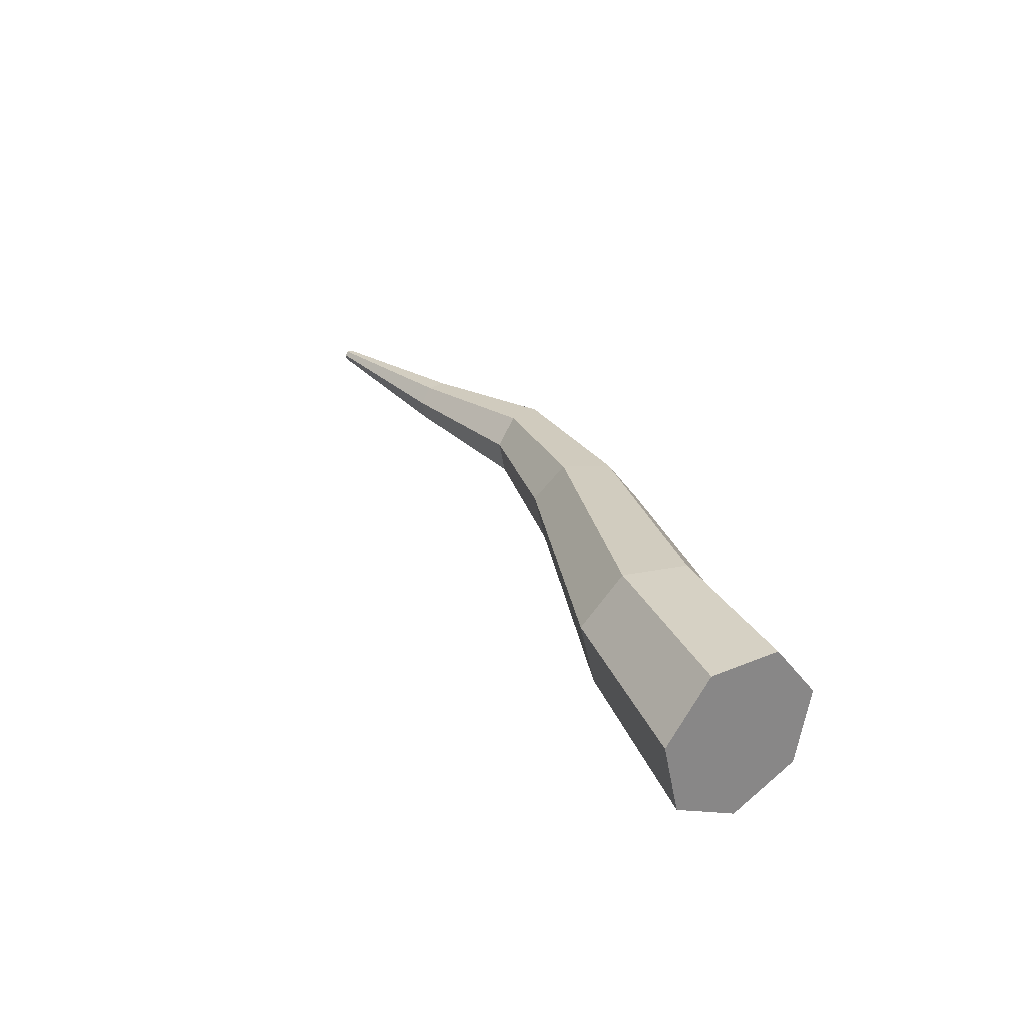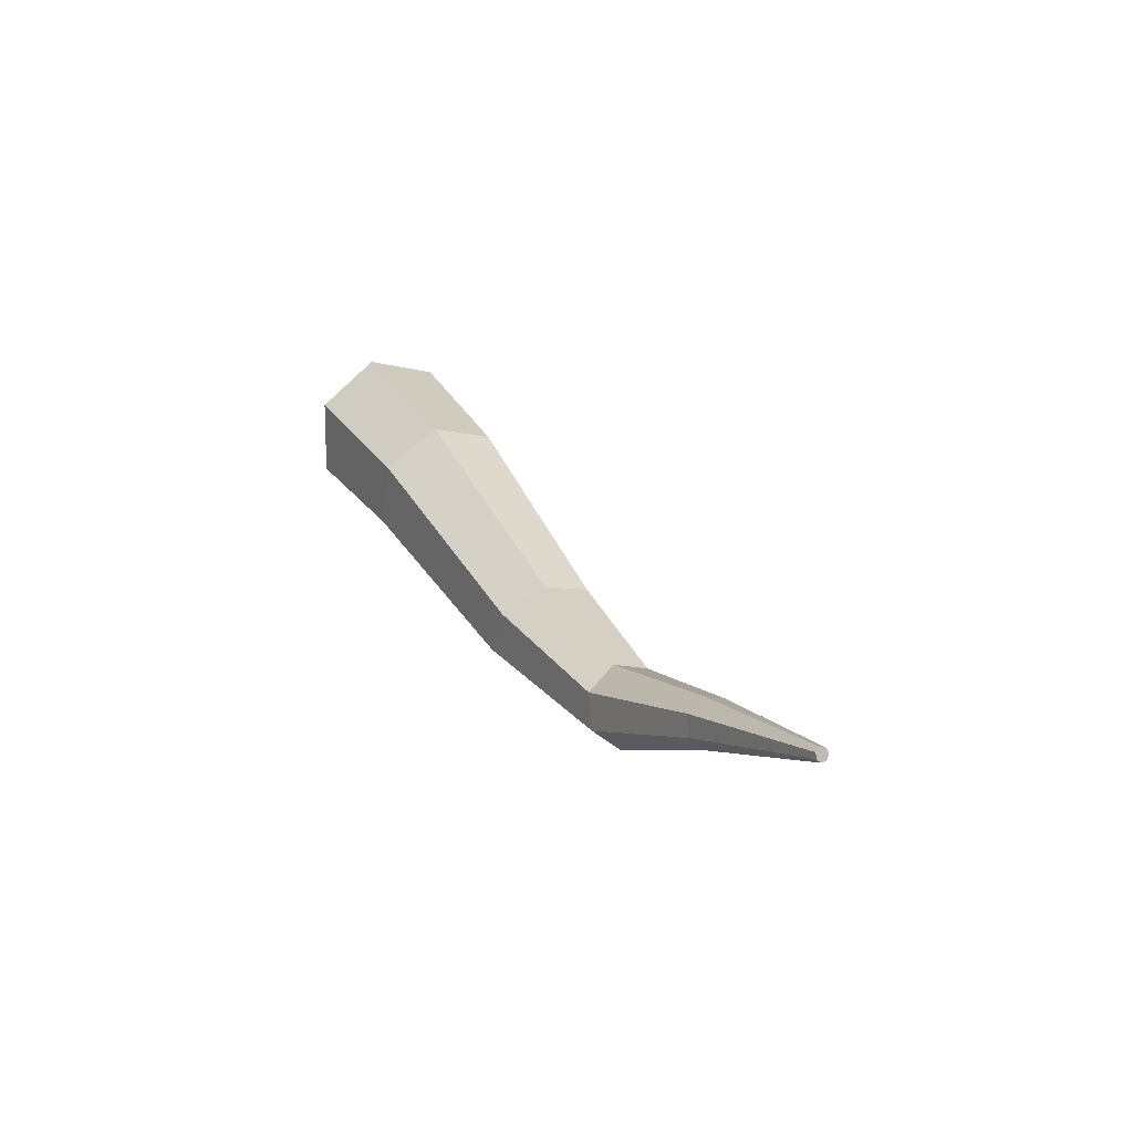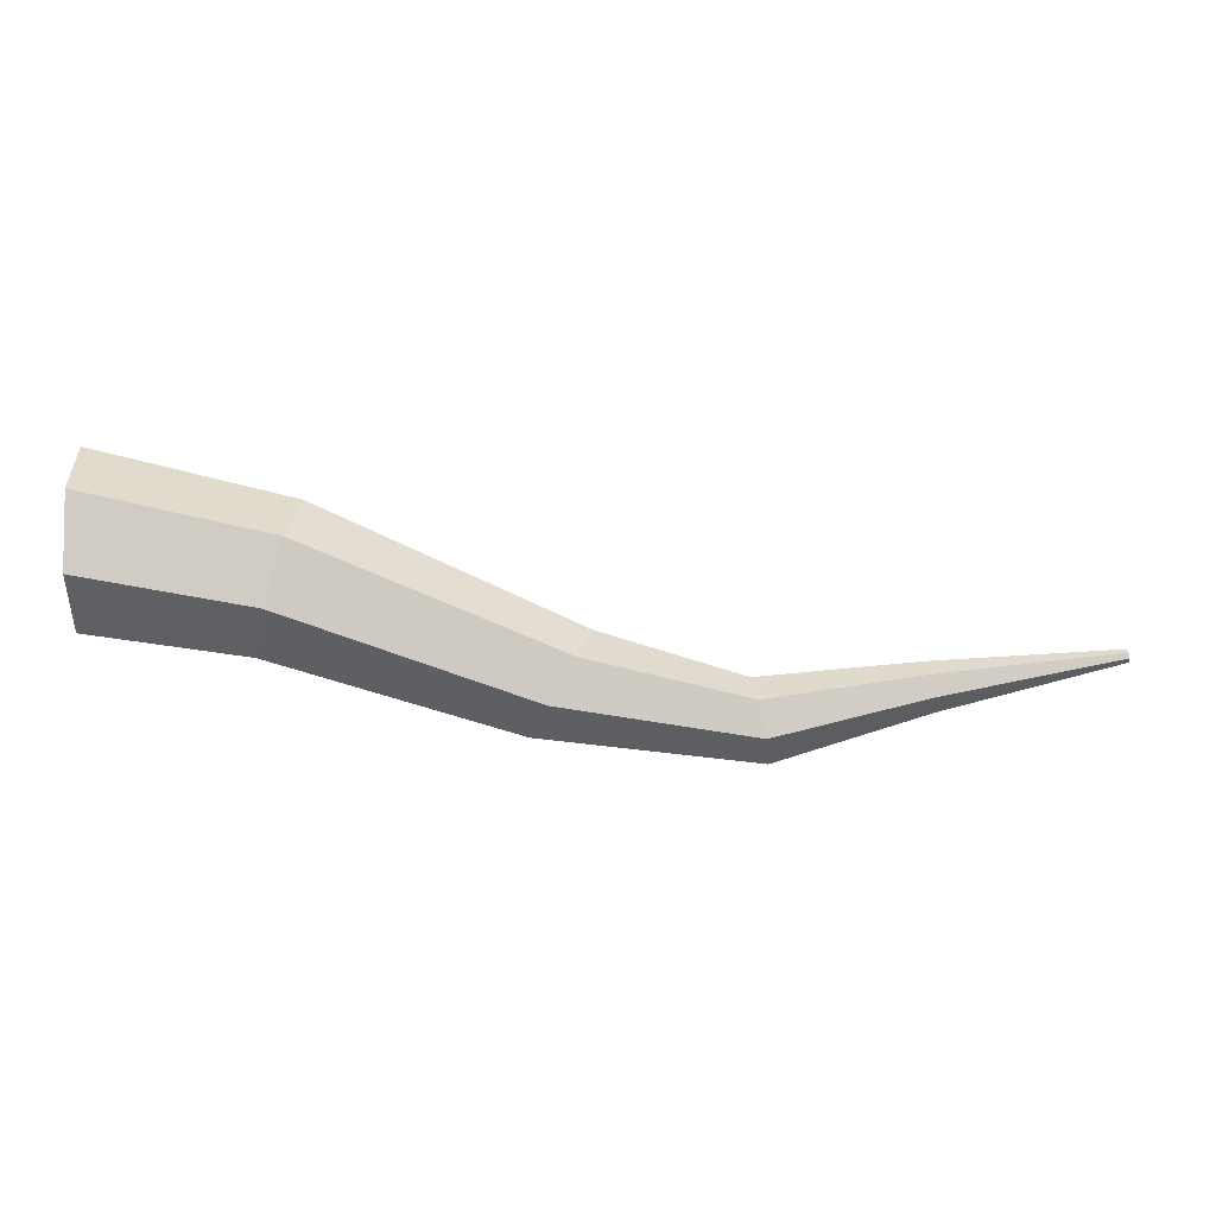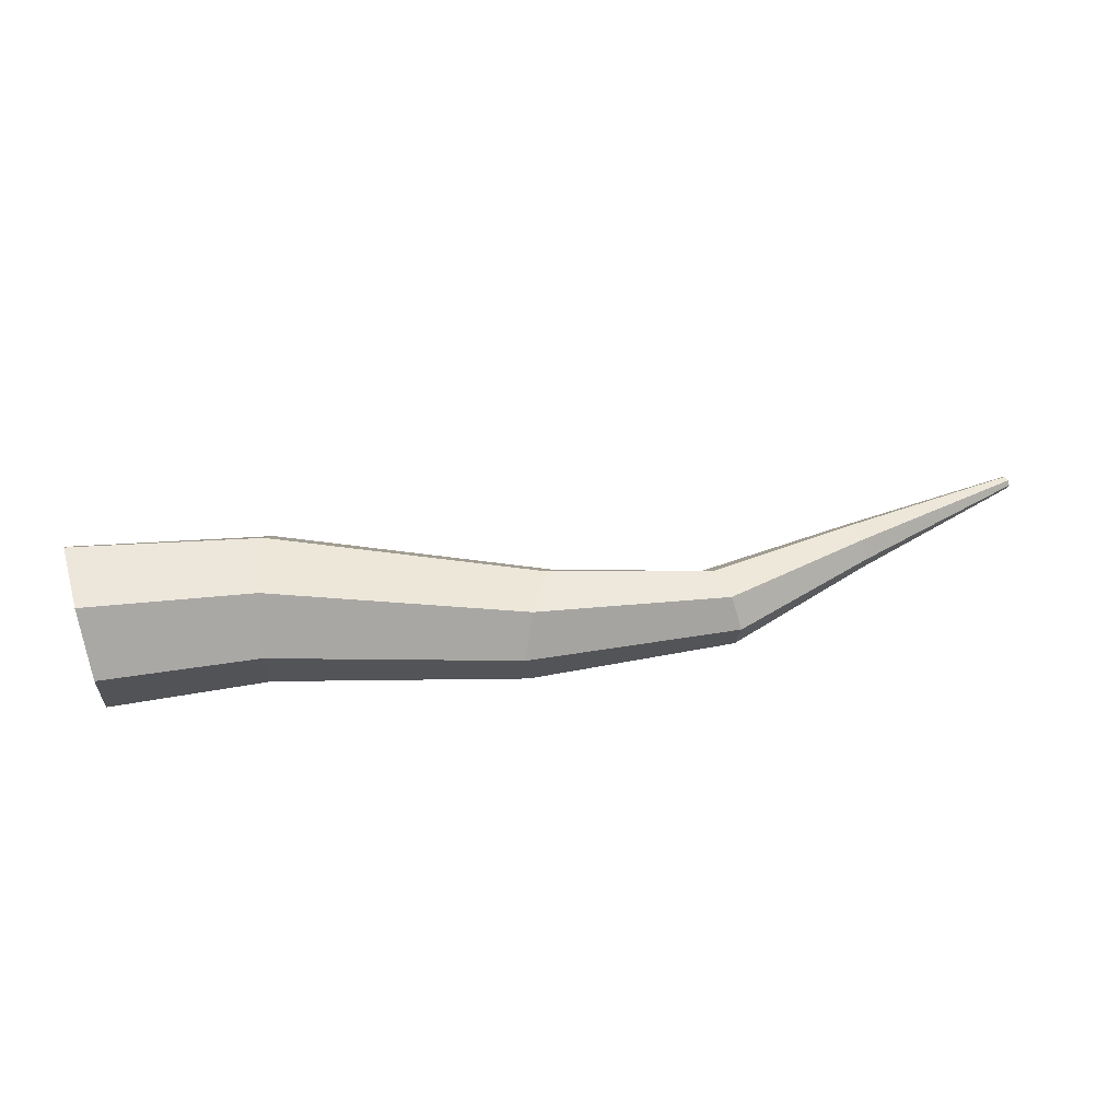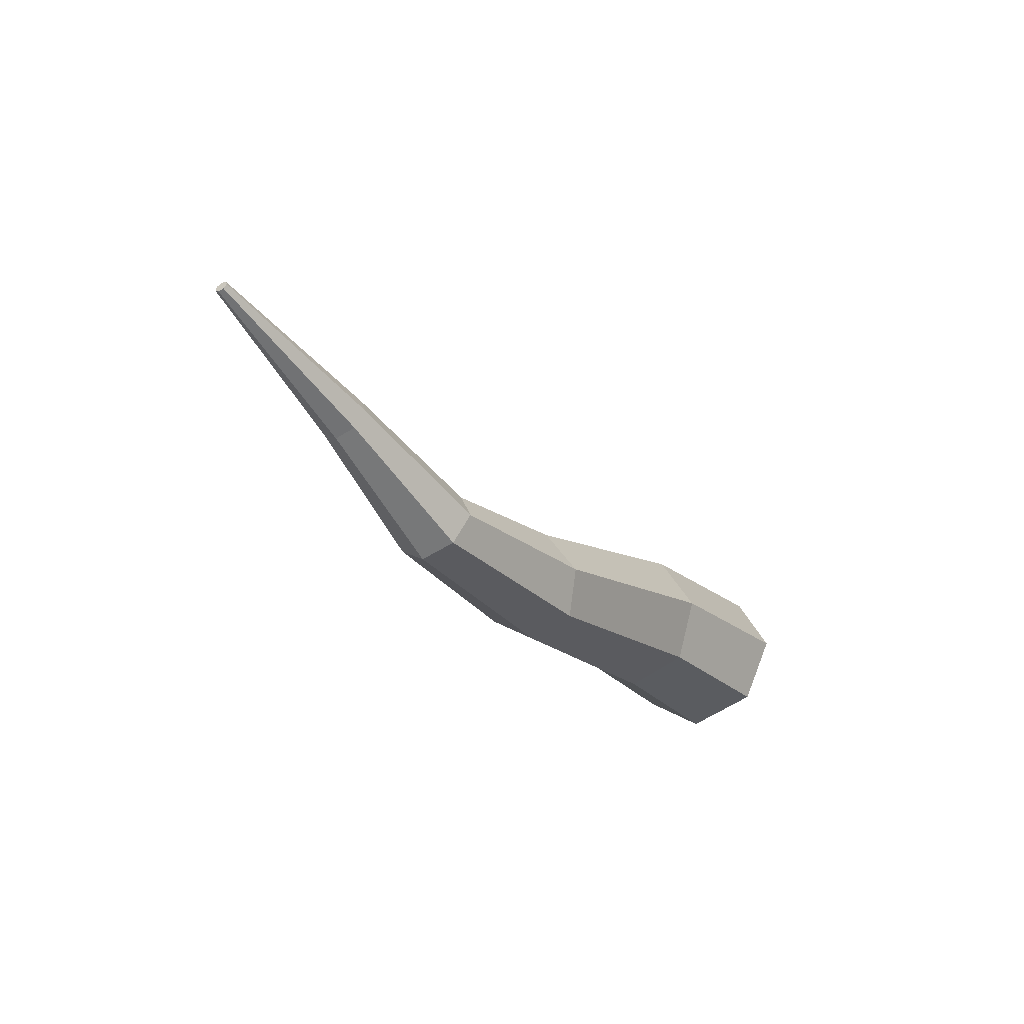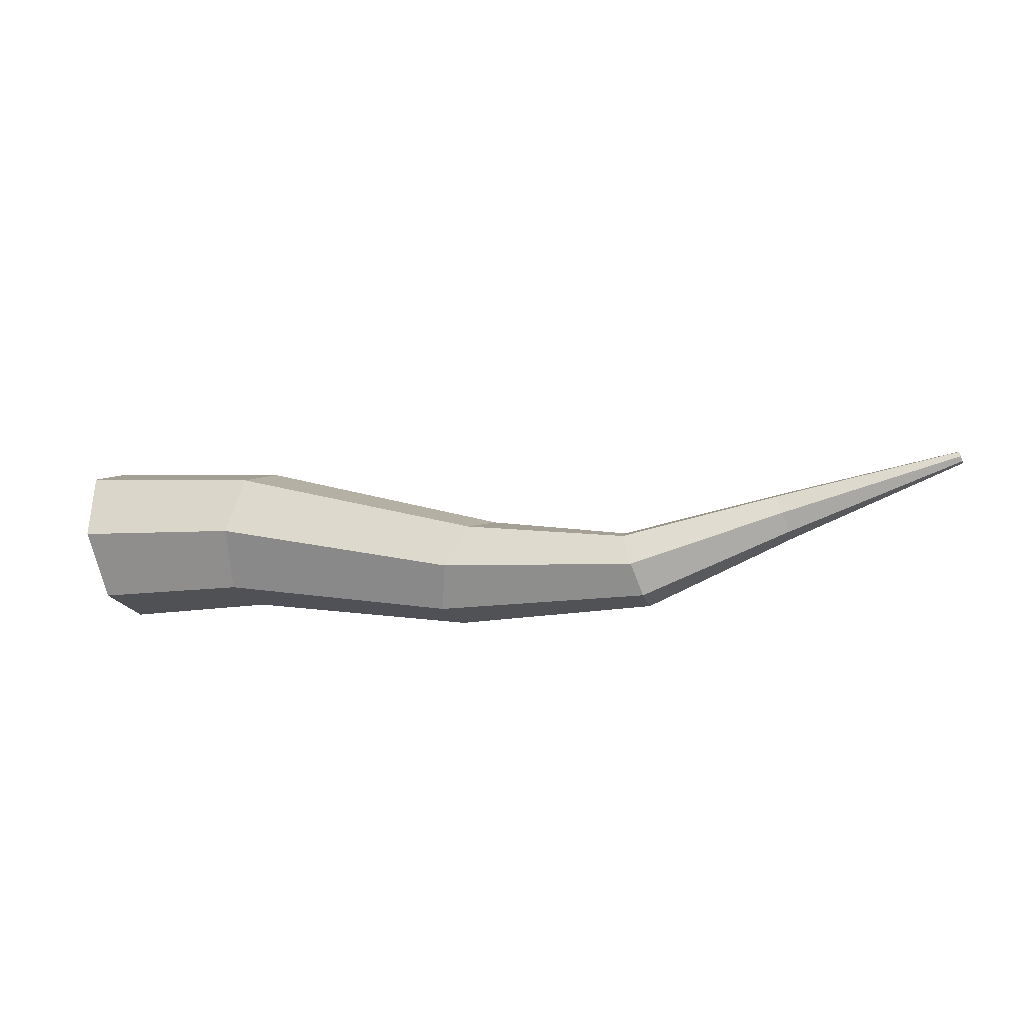
<metadata>
{"format":"obj","ext":"obj","renderer":"f3d","projection":"perspective","resolution":1024,"background":"white","views":[{"elev":28.3,"azim":-122.2,"up":"+Z"},{"elev":13.9,"azim":64.3,"up":"+Y"},{"elev":-5.3,"azim":-1.9,"up":"+Y"},{"elev":53.8,"azim":-16.7,"up":"+Z"},{"elev":-36.3,"azim":122.0,"up":"+Y"},{"elev":-34.4,"azim":18.6,"up":"+Y"}]}
</metadata>
<code>
o Cylinder
v 0.08351 -0.0403 -0.08308
v -0.125 0 -0.1
v 0.1023 0.02591 -0.04995
v -0.125 0.07818 -0.06235
v 0.1069 0.04226 0.02451
v -0.125 0.09749 0.02225
v 0.09391 -0.003558 0.08423
v -0.125 0.04339 0.0901
v 0.0731 -0.07704 0.08423
v -0.125 -0.04339 0.0901
v 0.06013 -0.1229 0.02451
v -0.125 -0.09749 0.02225
v 0.06476 -0.1065 -0.04995
v -0.125 -0.07818 -0.06235
v 0.3764 -0.1484 -0.06693
v 0.403 -0.1033 -0.04173
v 0.4096 -0.09223 0.01489
v 0.3912 -0.1234 0.0603
v 0.3616 -0.1734 0.0603
v 0.3431 -0.2045 0.01489
v 0.3497 -0.1934 -0.04173
v 0.5828 -0.1862 -0.04757
v 0.5755 -0.1498 -0.02966
v 0.5737 -0.1407 0.01059
v 0.5787 -0.166 0.04286
v 0.5868 -0.2065 0.04286
v 0.5918 -0.2317 0.01059
v 0.59 -0.2227 -0.02966
v 0.7635 -0.1503 -0.02818
v 0.7596 -0.1286 -0.01757
v 0.7586 -0.1232 0.006271
v 0.7613 -0.1382 0.02539
v 0.7656 -0.1623 0.02539
v 0.7683 -0.1773 0.006271
v 0.7674 -0.1719 -0.01757
v 0.9736 -0.1171 -0.002114
v 0.9726 -0.1114 0.000652
v 0.9723 -0.11 0.006868
v 0.973 -0.114 0.01185
v 0.9742 -0.1202 0.01185
v 0.9749 -0.1241 0.006868
v 0.9746 -0.1227 0.000652
f 1 2 4 3
f 3 4 6 5
f 5 6 8 7
f 7 8 10 9
f 9 10 12 11
f 4 2 14 12 10 8 6
f 11 12 14 13
f 13 14 2 1
f 5 7 18 17
f 21 15 22 28
f 11 13 21 20
f 7 9 19 18
f 13 1 15 21
f 3 5 17 16
f 9 11 20 19
f 1 3 16 15
f 27 28 35 34
f 19 20 27 26
f 17 18 25 24
f 15 16 23 22
f 20 21 28 27
f 18 19 26 25
f 16 17 24 23
f 33 34 41 40
f 25 26 33 32
f 23 24 31 30
f 28 22 29 35
f 26 27 34 33
f 24 25 32 31
f 22 23 30 29
f 36 37 38 39 40 41 42
f 31 32 39 38
f 29 30 37 36
f 34 35 42 41
f 32 33 40 39
f 30 31 38 37
f 35 29 36 42

</code>
